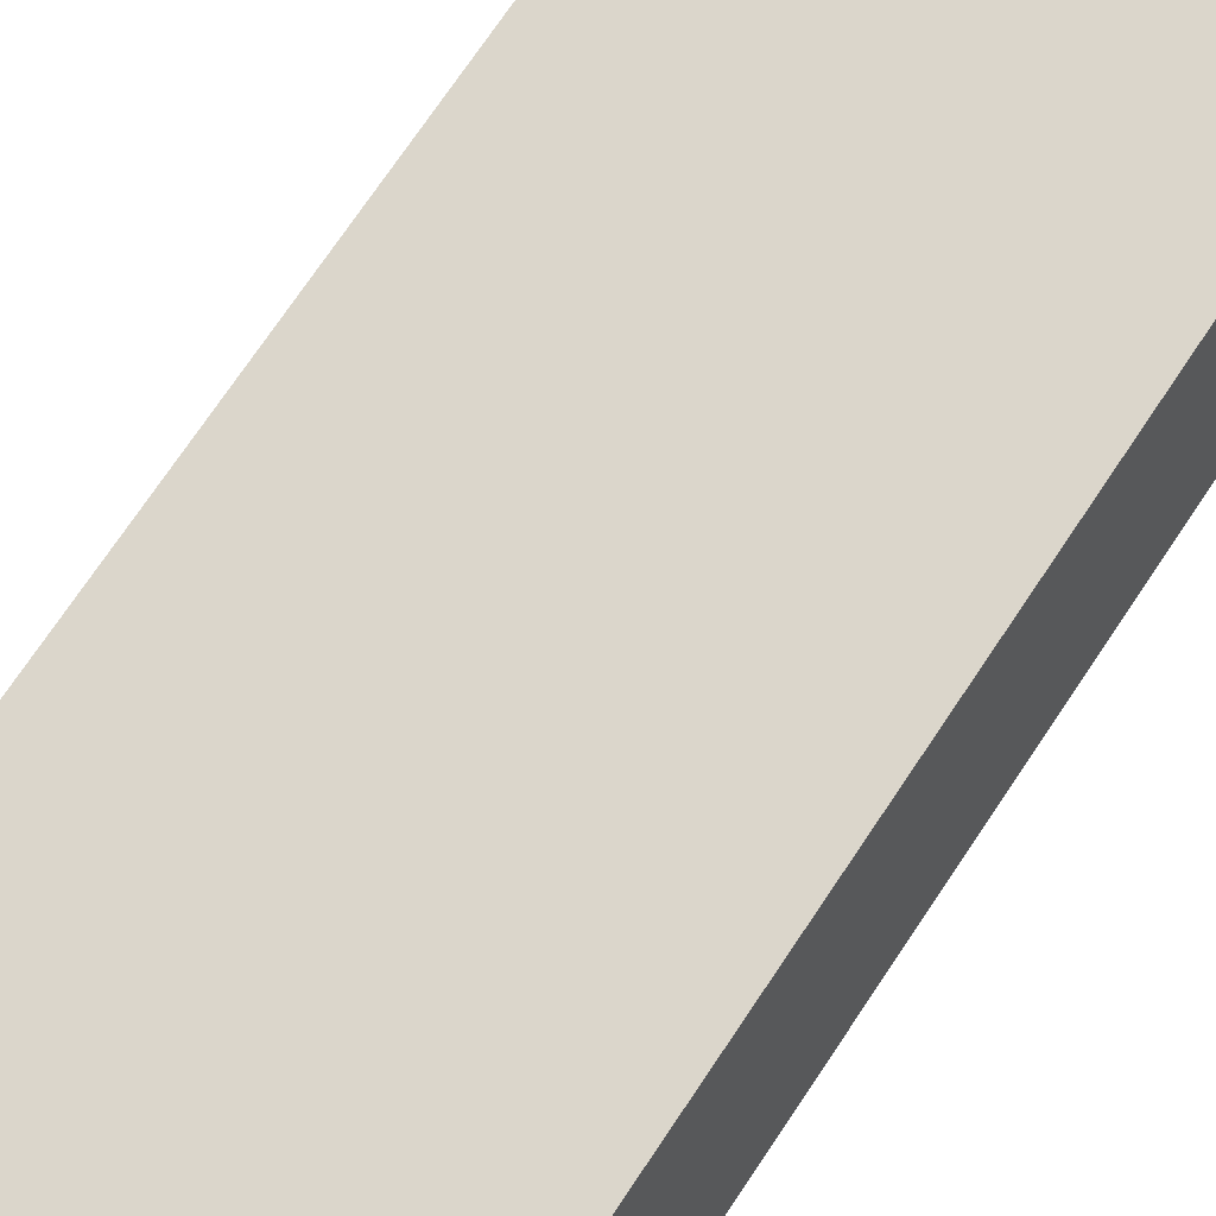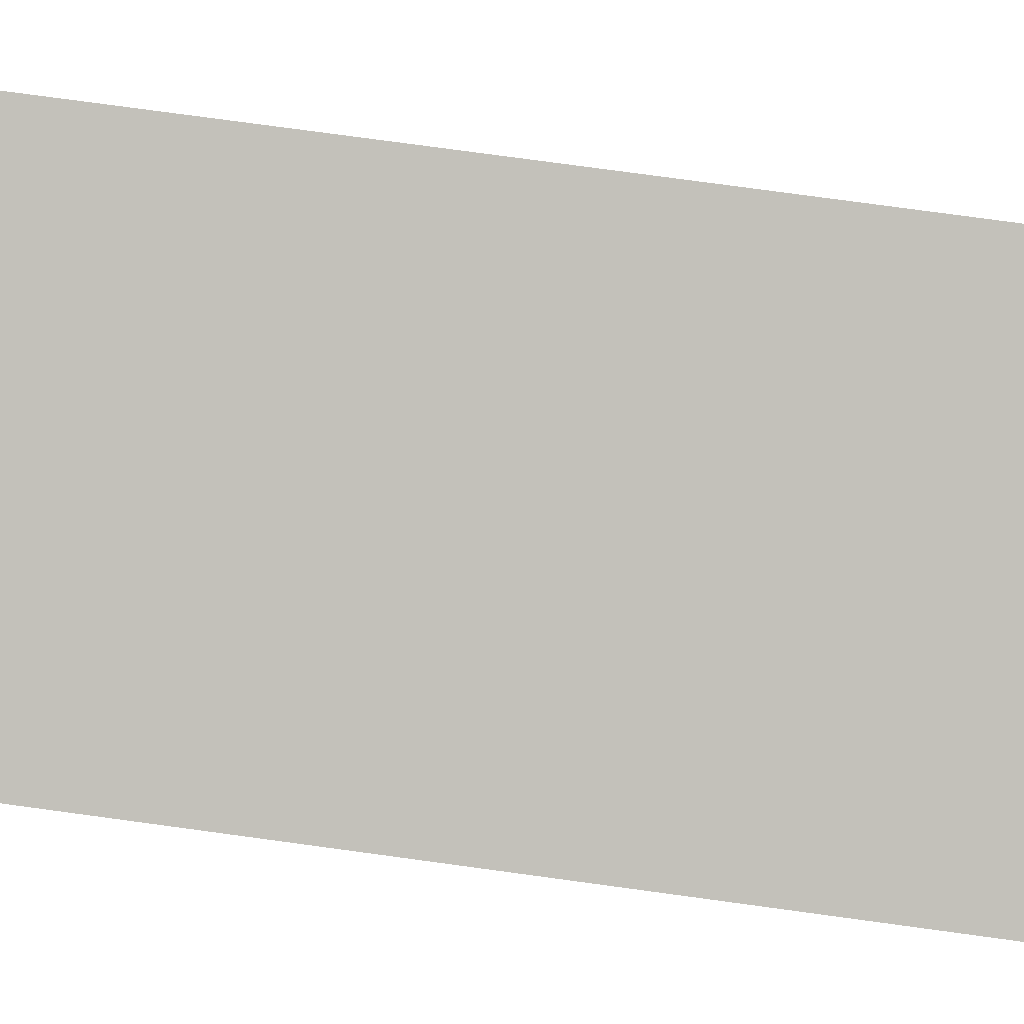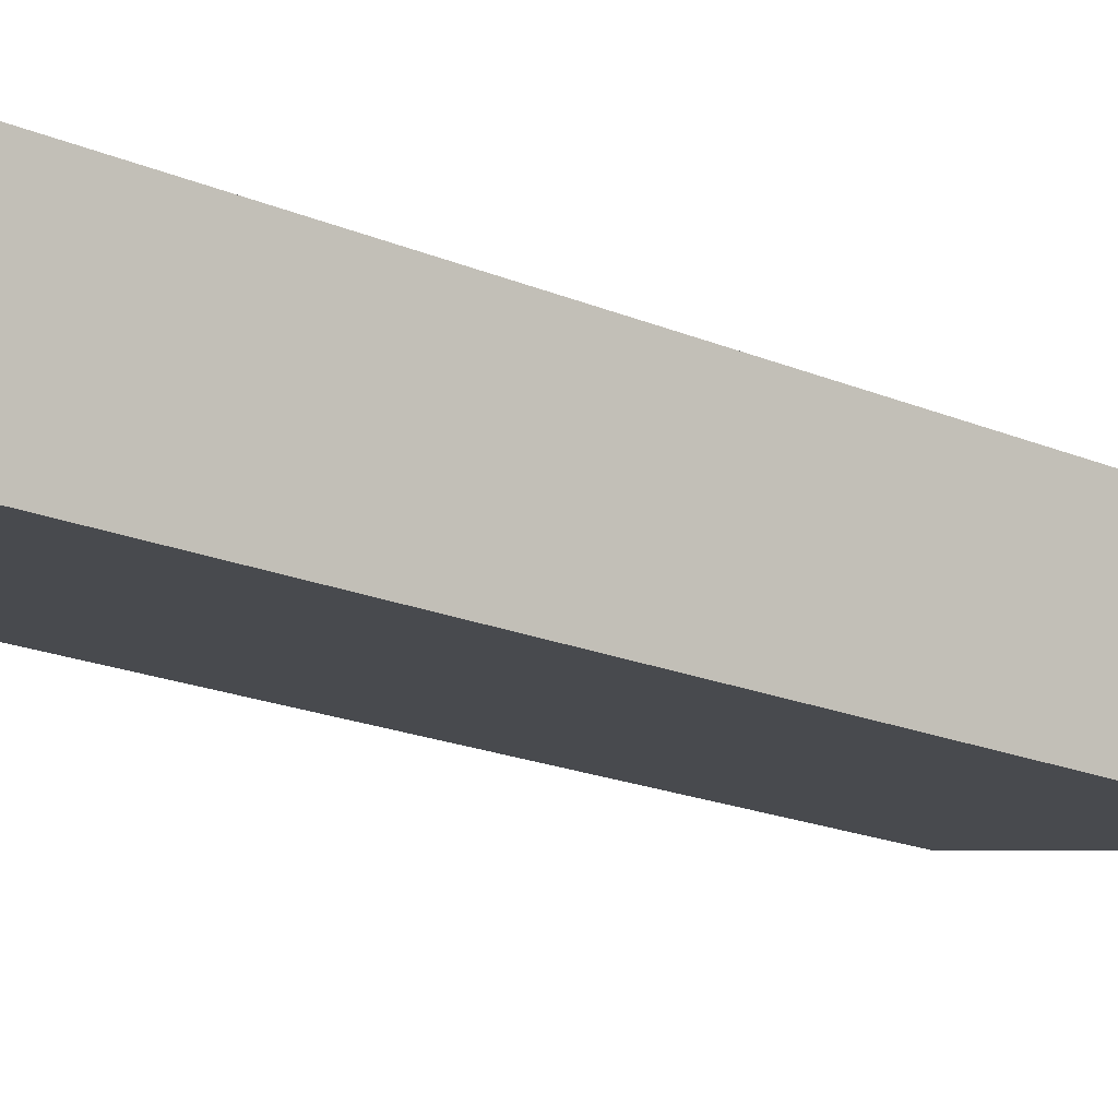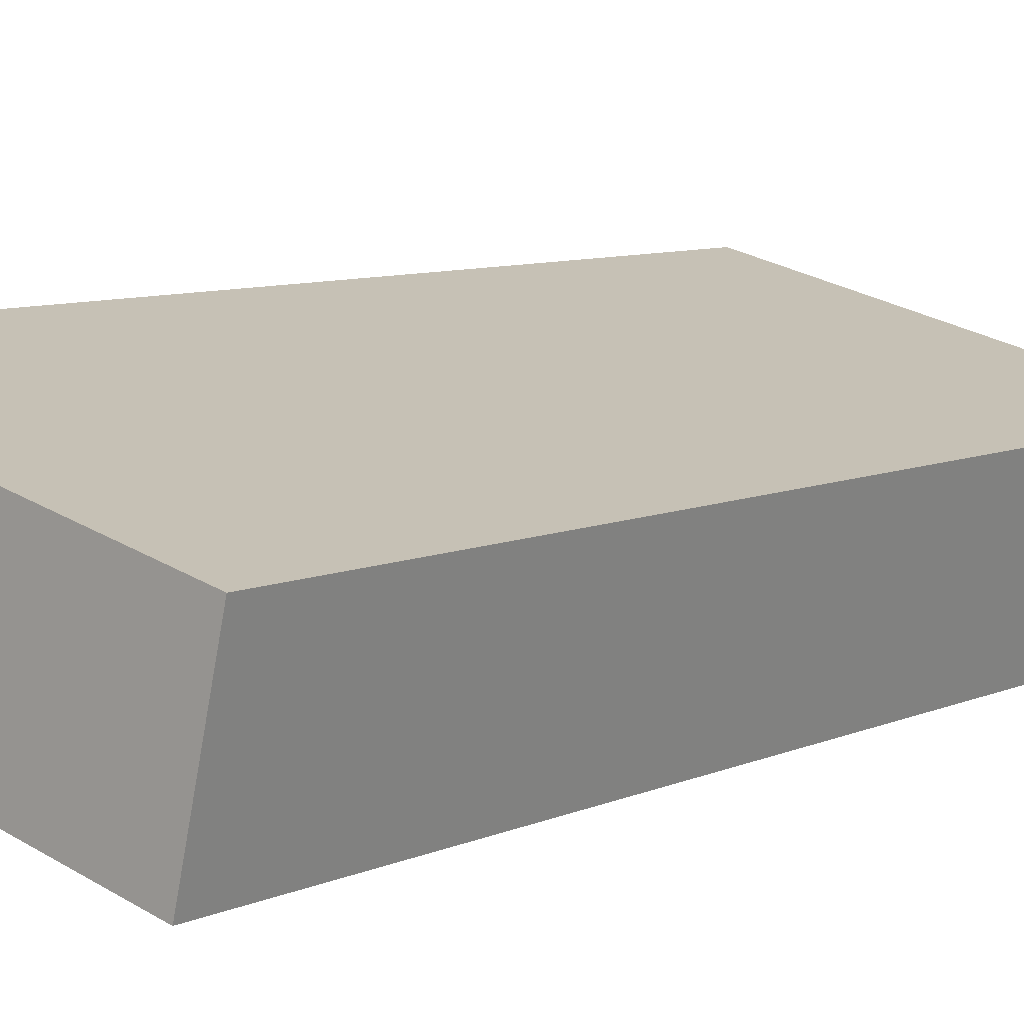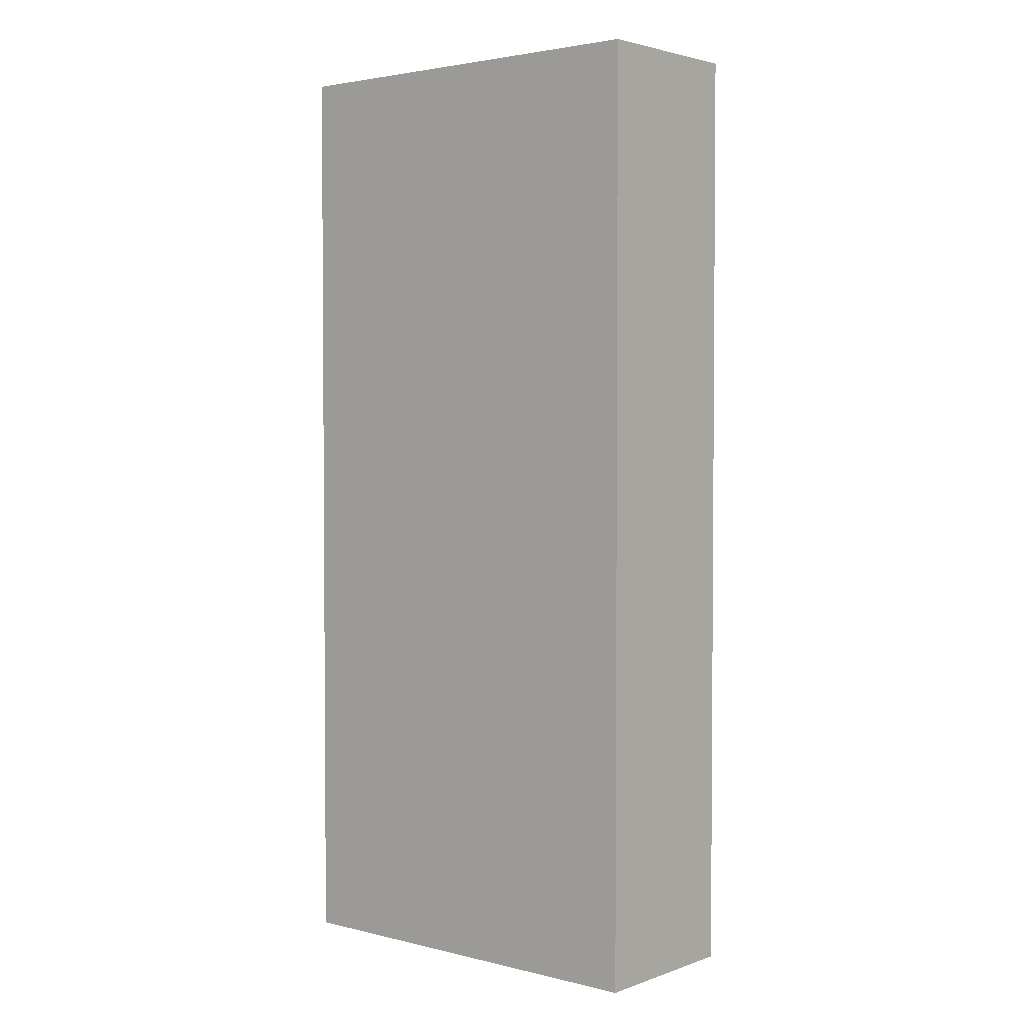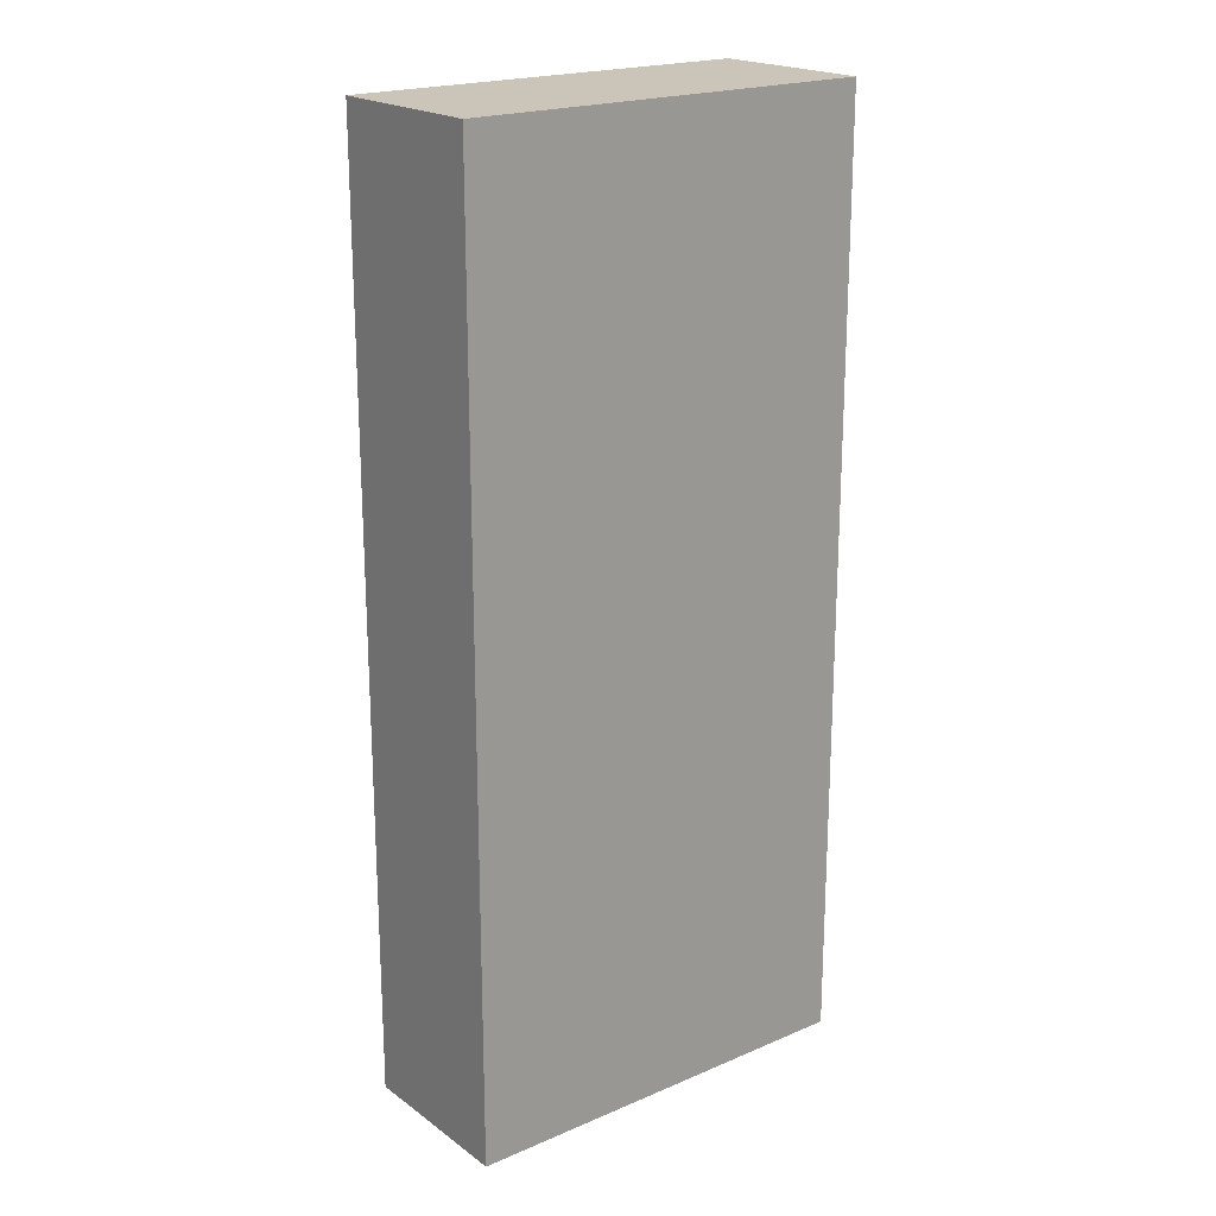
<metadata>
{"format":"obj","ext":"obj","renderer":"f3d","projection":"perspective","resolution":1024,"background":"white","views":[{"elev":75.1,"azim":34.1,"up":"+Z"},{"elev":79.0,"azim":-82.3,"up":"+Z"},{"elev":-20.9,"azim":-126.3,"up":"+Z"},{"elev":8.2,"azim":-140.3,"up":"+Z"},{"elev":2.8,"azim":-153.1,"up":"+Y"},{"elev":20.4,"azim":-51.1,"up":"+Y"}]}
</metadata>
<code>
v  0 9.51 5.823e-16
v  4.445 9.51 -0.699
v  0.39 9.51 -1.662
v  4.074 9.51 0.958
v  0.39 1.018e-16 -1.662
v  0 0 0
v  4.074 -5.866e-17 0.958
v  4.445 4.28e-17 -0.699
g defaultobject
f 1 2 3
f 2 1 4
f 5 1 3
f 1 5 6
f 6 4 1
f 4 6 7
f 7 2 4
f 2 7 8
f 8 3 2
f 3 8 5
f 8 6 5
f 6 8 7

</code>
